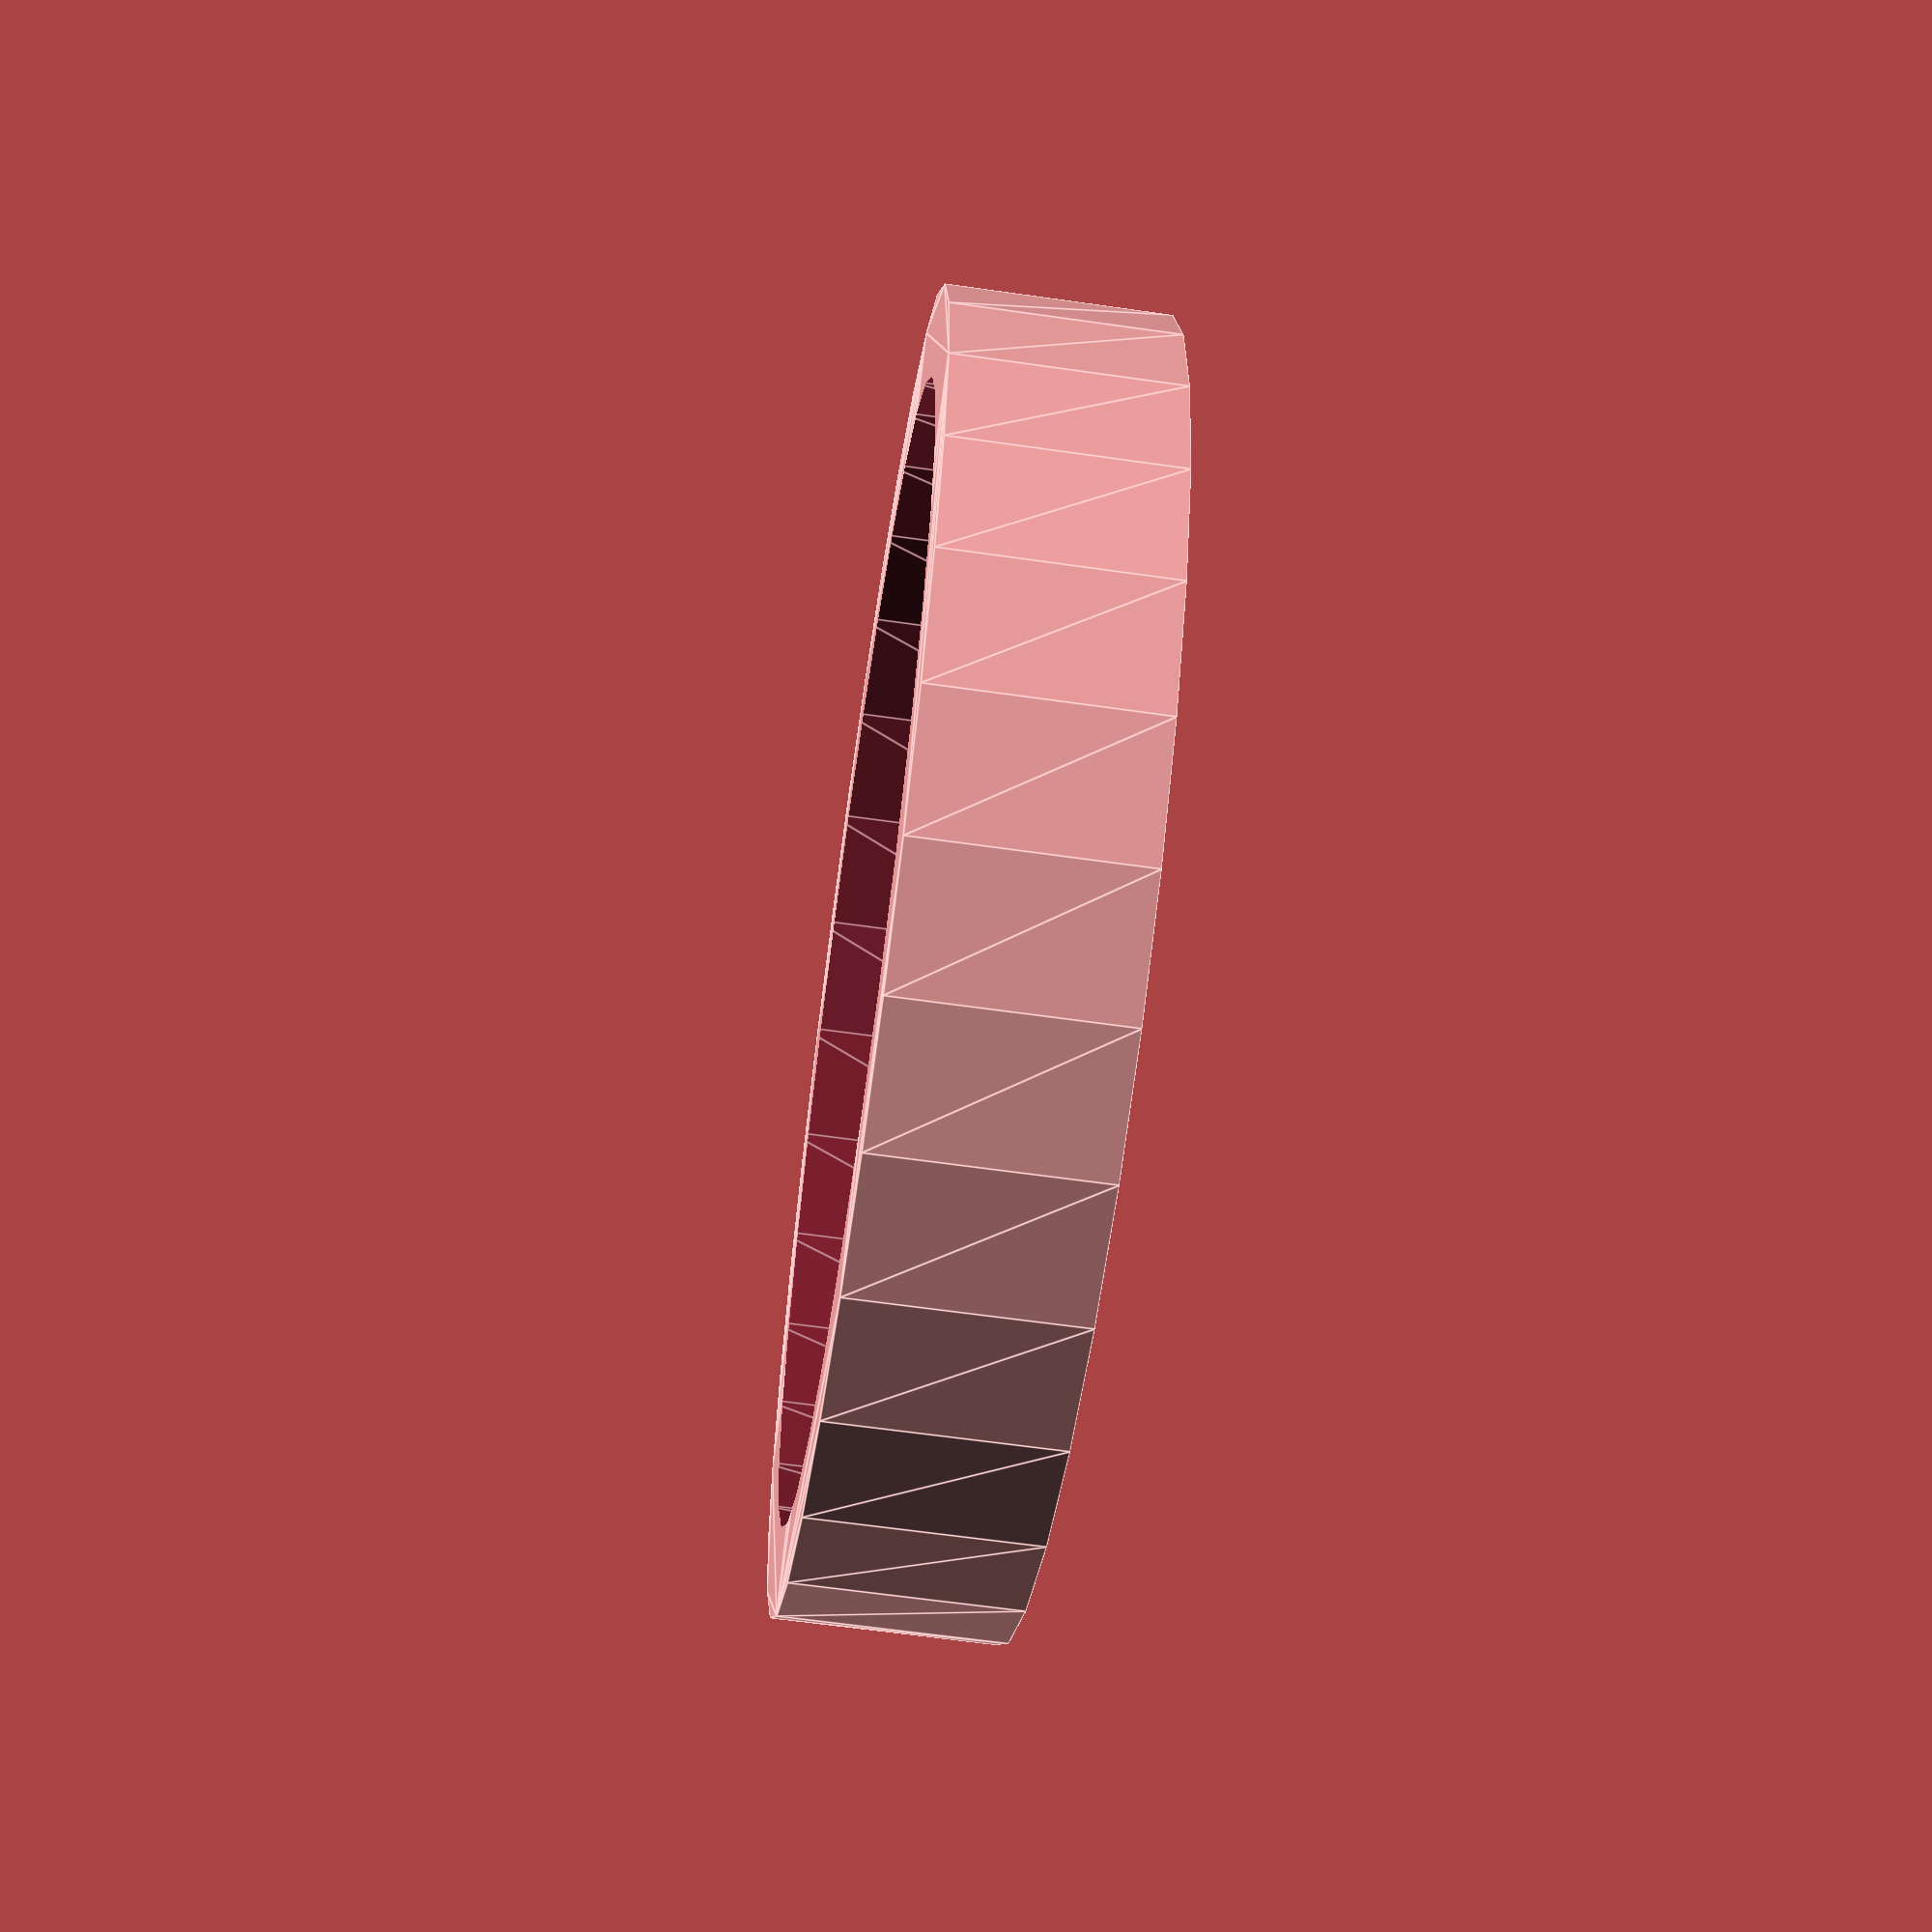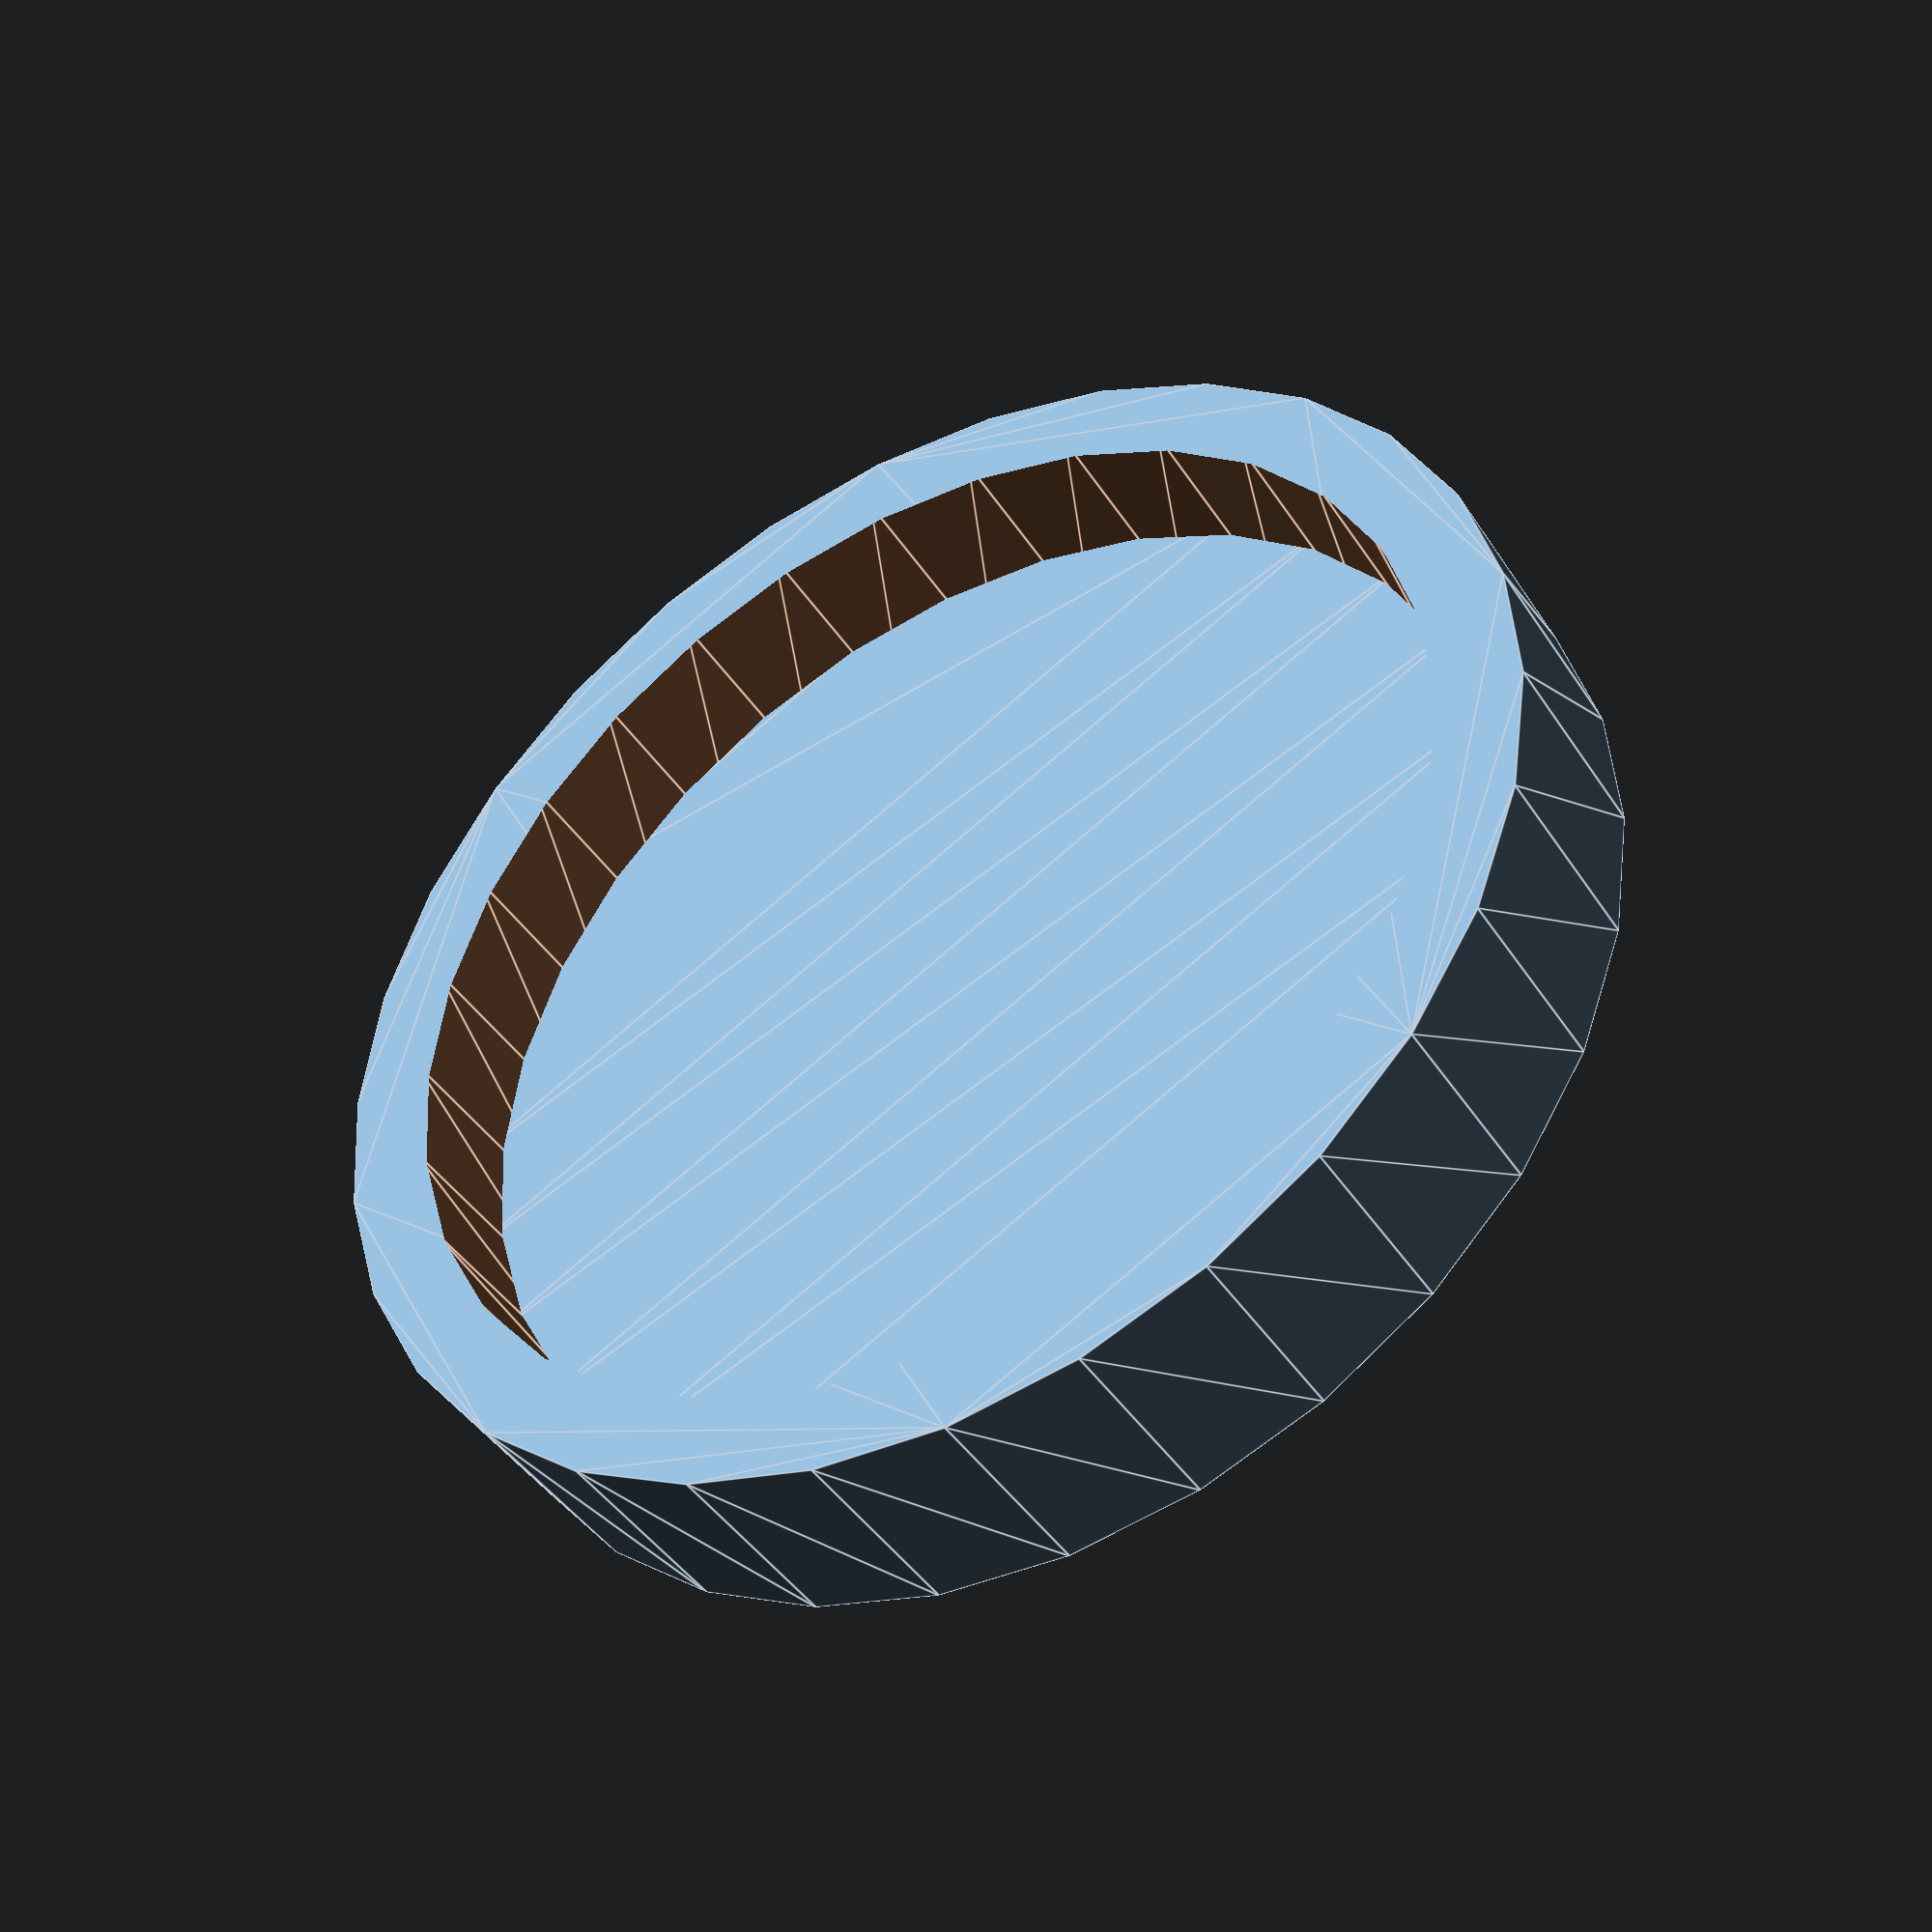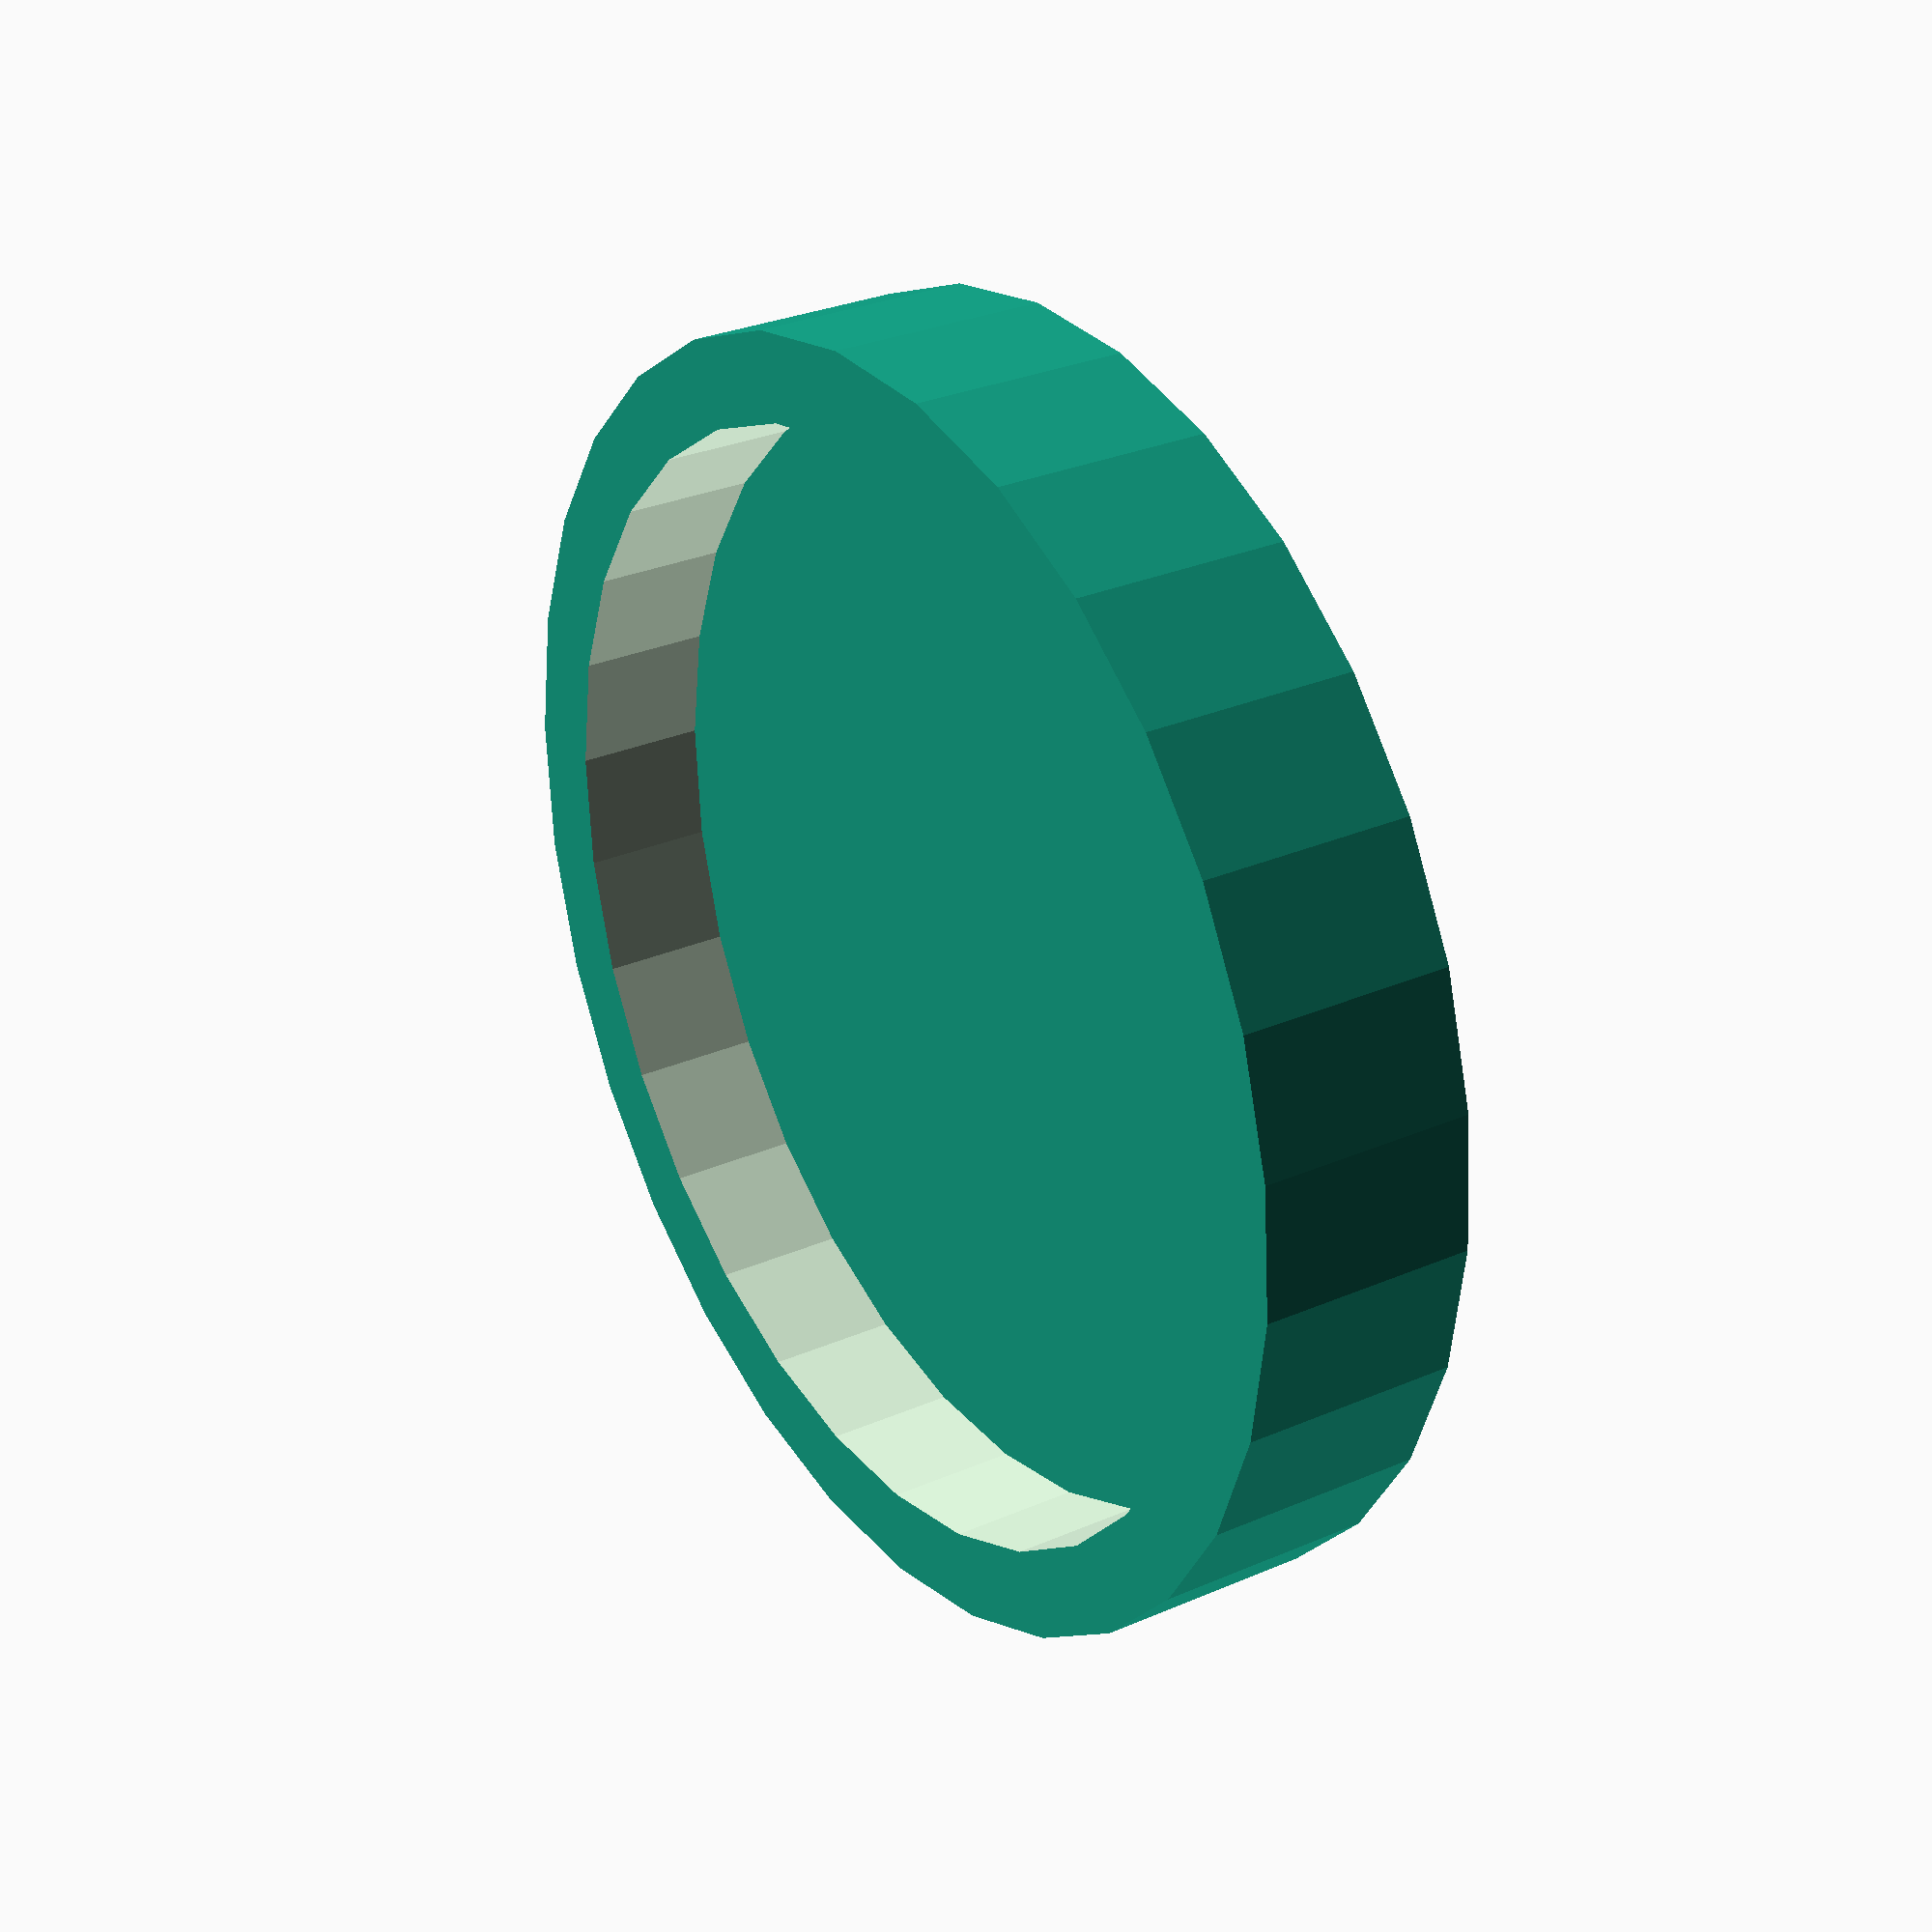
<openscad>
//! Keychain Body.

// Make a hollow outer ring.

// Difference extrudes the first object, and then remove all following objects inside the difference.
difference() {
    // Extrude the outer body up by 5mm.
    // Center being true effectively extrudes half the height in both directions from the middle of that height.
    linear_extrude(height = 5, center = true)

    // Draw a circle with a diameter of 25.5mm (space needed for an NFC sticker),
    // plus a 2mm with border times 2 because we're explicitly setting the (d)iameter instead of radius.
    circle(d = 25.5 + 2 * 2);

    // The semi colon above ends this object, which is just the body.
    // All following objects will remove from the above object instead of drawing more new objects.

    // Extrude the inner body up by 6mm.
    // Any number greater than the height of the above object can be used.
    // A number exactly the same may leave a 0 width surface that will confuse object slicers for 3D printing.
    // Center being true effectively extrudes half the height in both directions from the middle of that height.
    linear_extrude(height = 6, center = true)

    // Draw a circle with a diameter of 25.5mm (space needed for an NFC sticker).
    circle(d = 25.5);
}


// Make a panel inside the hollow ring.

// Move the panel up the z-axis by 1mm.
// Note that the hollow ring is 2.5mm high on each side of the z-axis.
translate([0, 0, 1])

// Extrude the panel up 1mm.
// Center being true effectively extrudes half the height in both directions from the middle of that height.
// This means the panel starts 0.5mm above z = 0, fills 1mm, and leaves 0.5mm of space to the face of the hollow ring.
linear_extrude(height = 1, center = true)

// Draw a circle with a diameter of 25.5mm (space needed for an NFC sticker),
// plus a 1mm with border times 2 because we're explicitly setting the (d)iameter instead of radius.
// A number of 25.5 exactly may leave a 0 width gap between the panel and the hollow ring
// that will confuse object slicers for 3D printing.
circle(d = 25.5 + 1 * 2);

// The semi colon above ends this object, which is just the logo.

</openscad>
<views>
elev=61.9 azim=18.9 roll=261.7 proj=p view=edges
elev=222.4 azim=117.8 roll=329.7 proj=p view=edges
elev=331.0 azim=286.2 roll=237.0 proj=p view=solid
</views>
